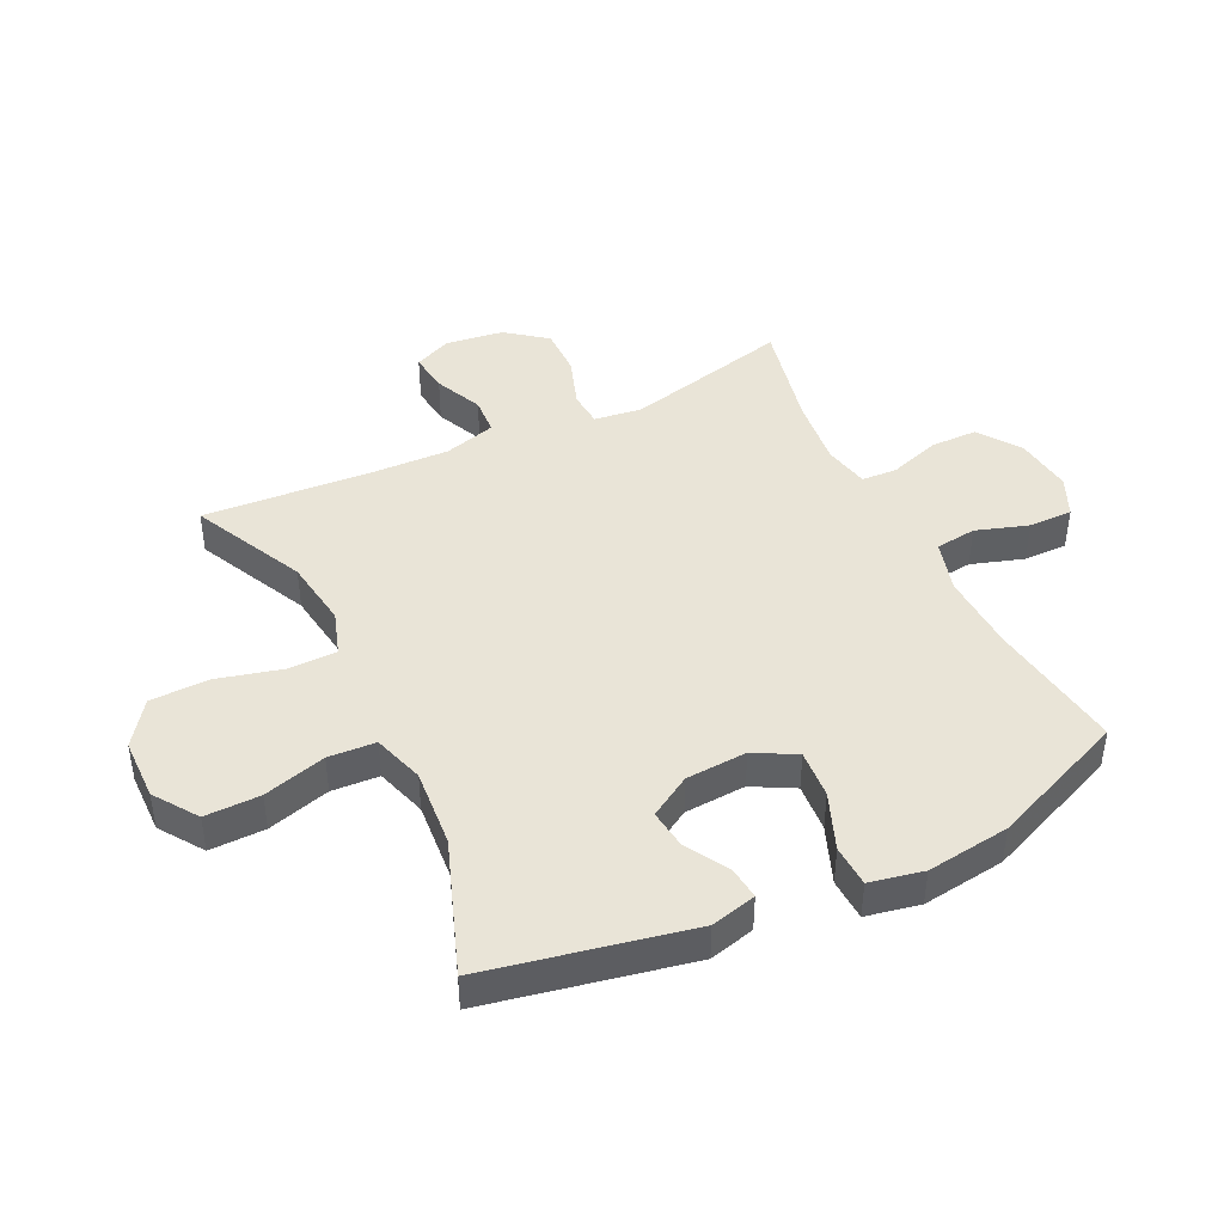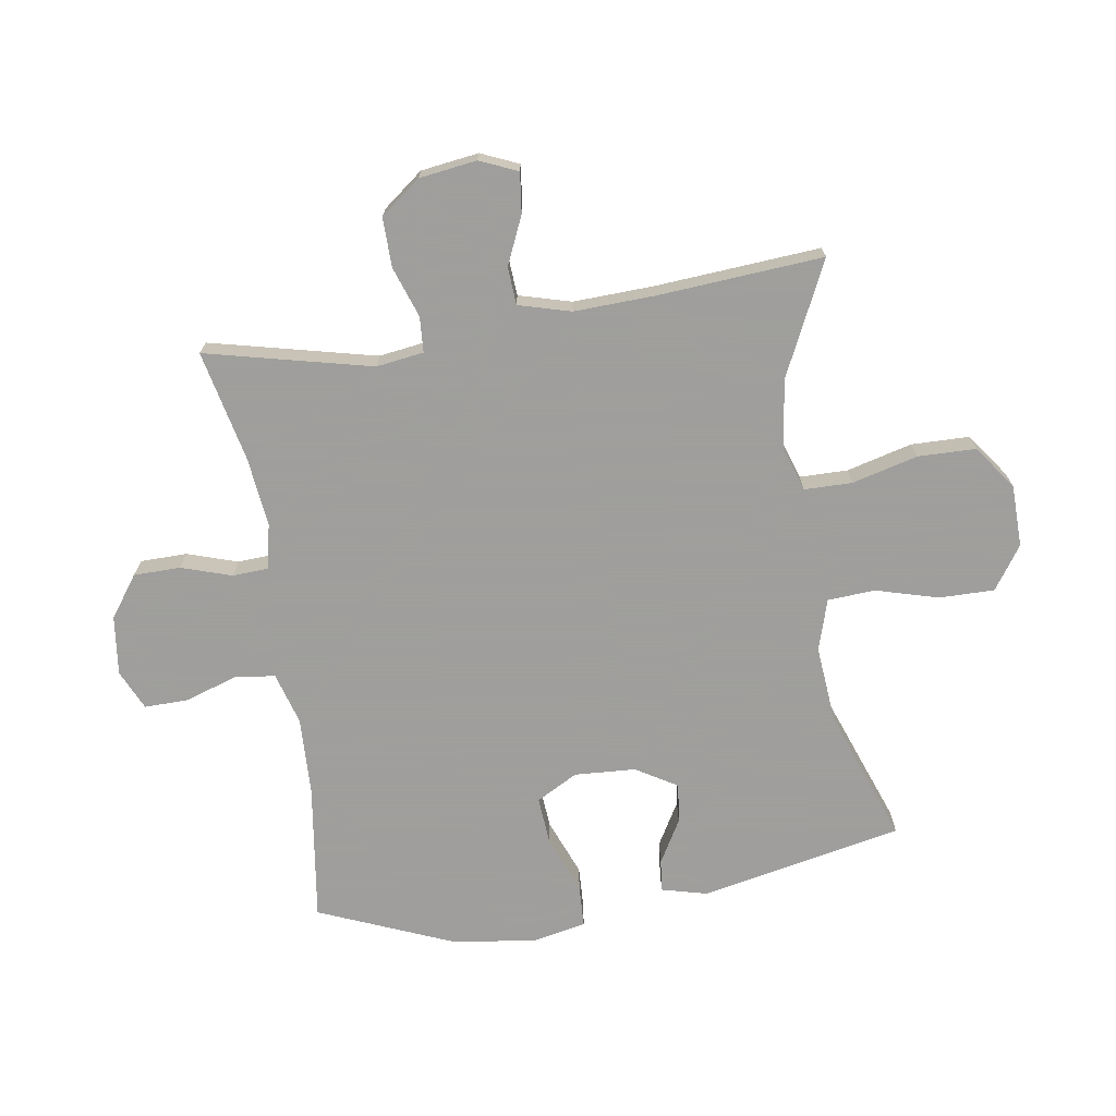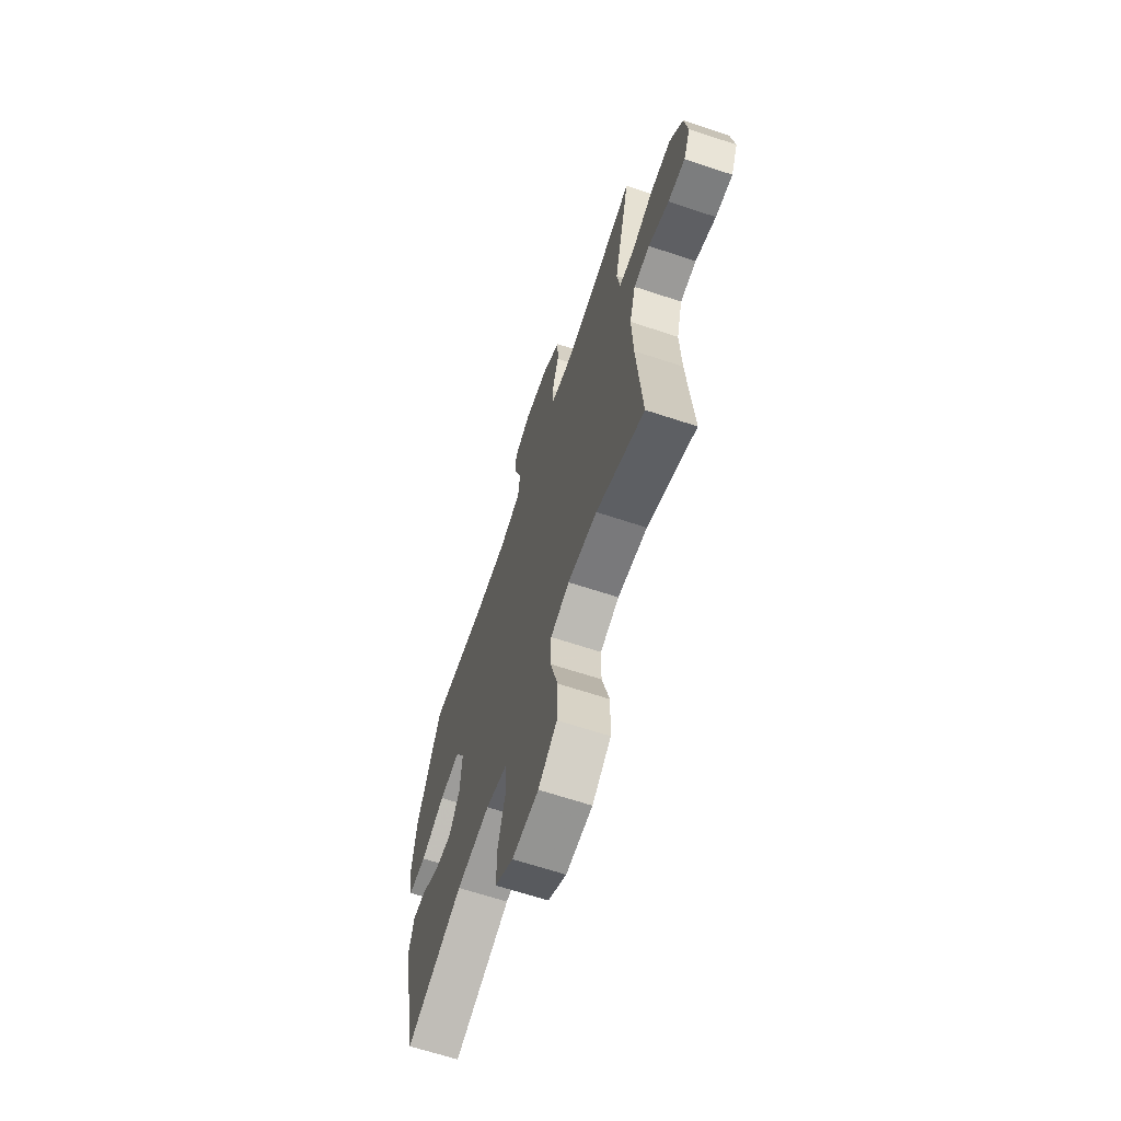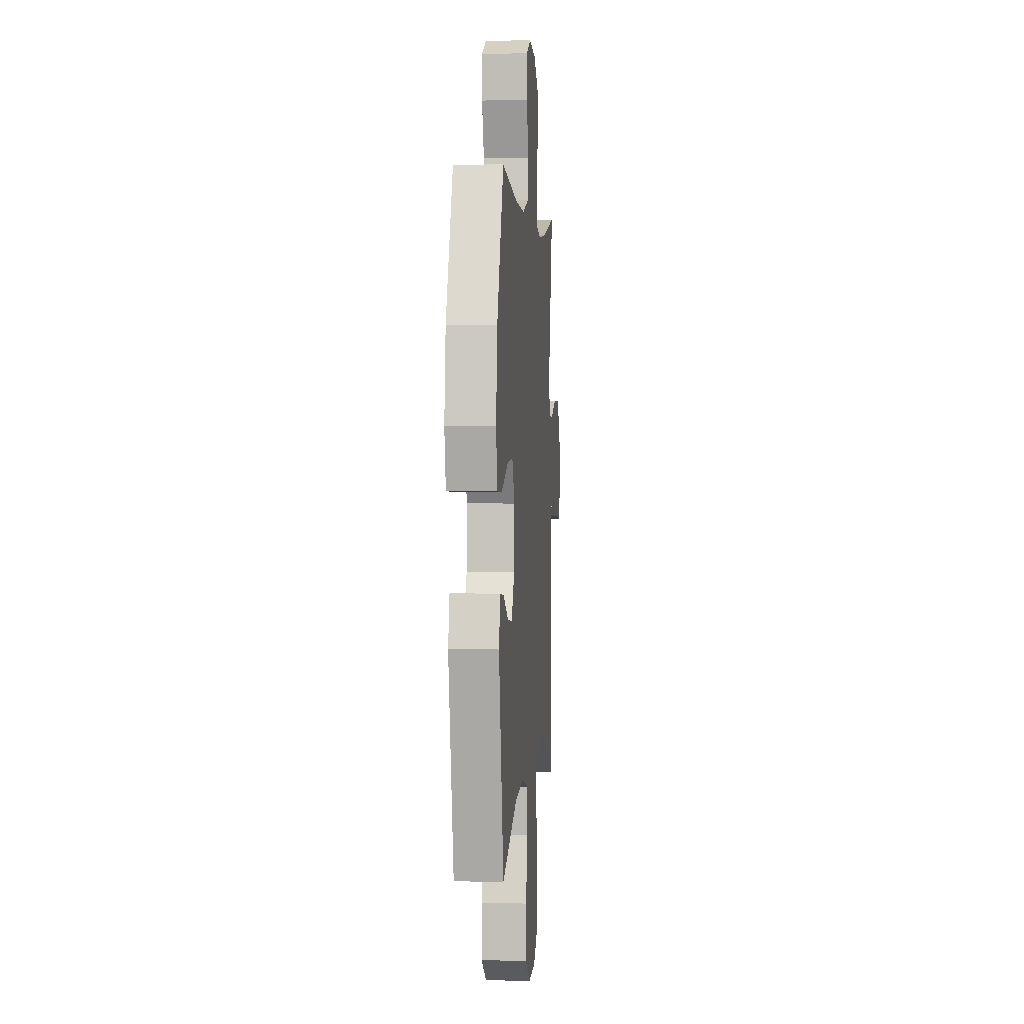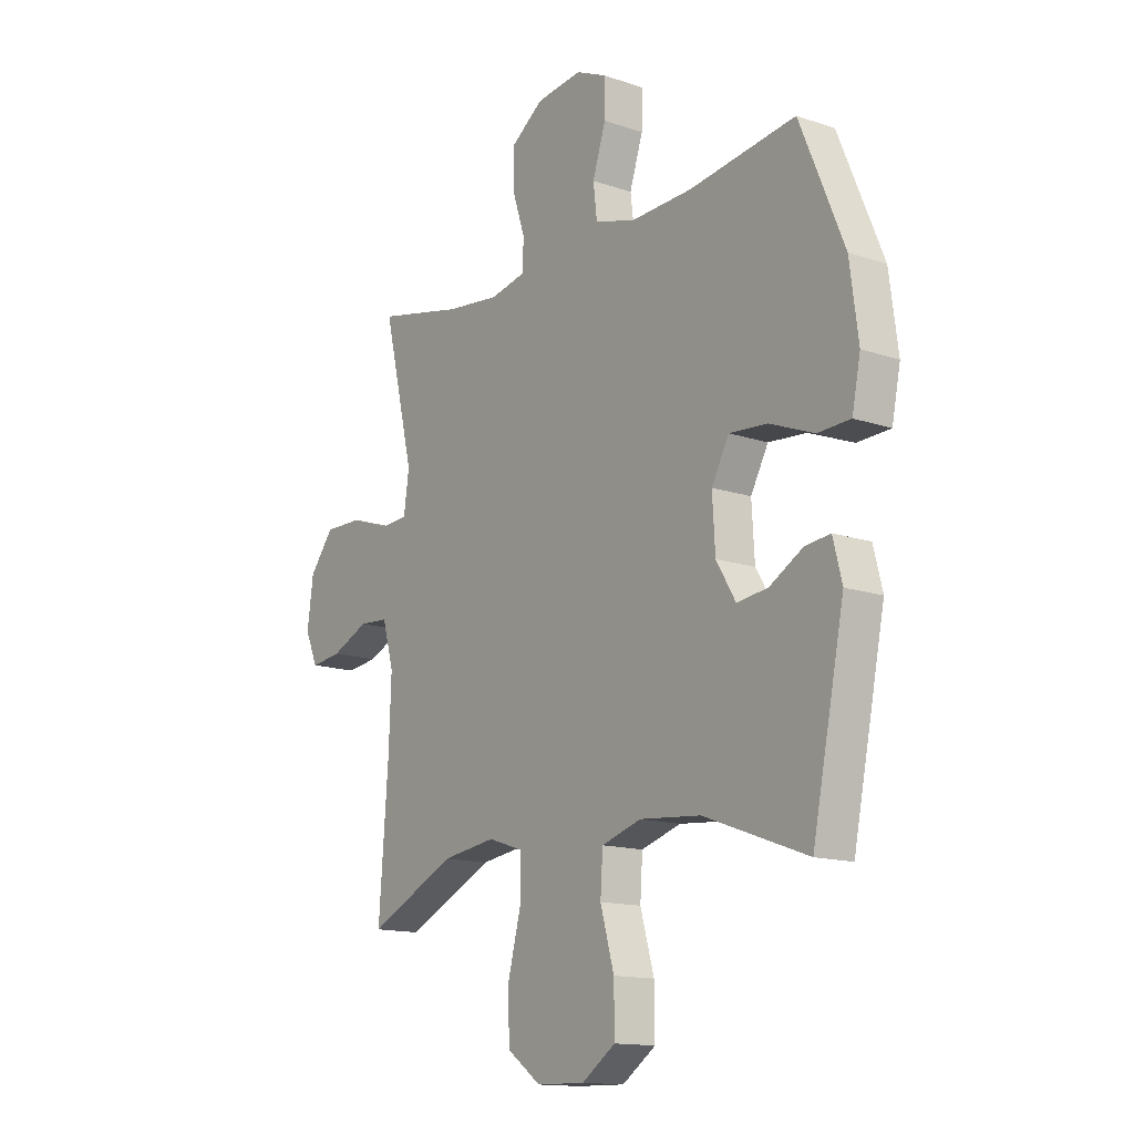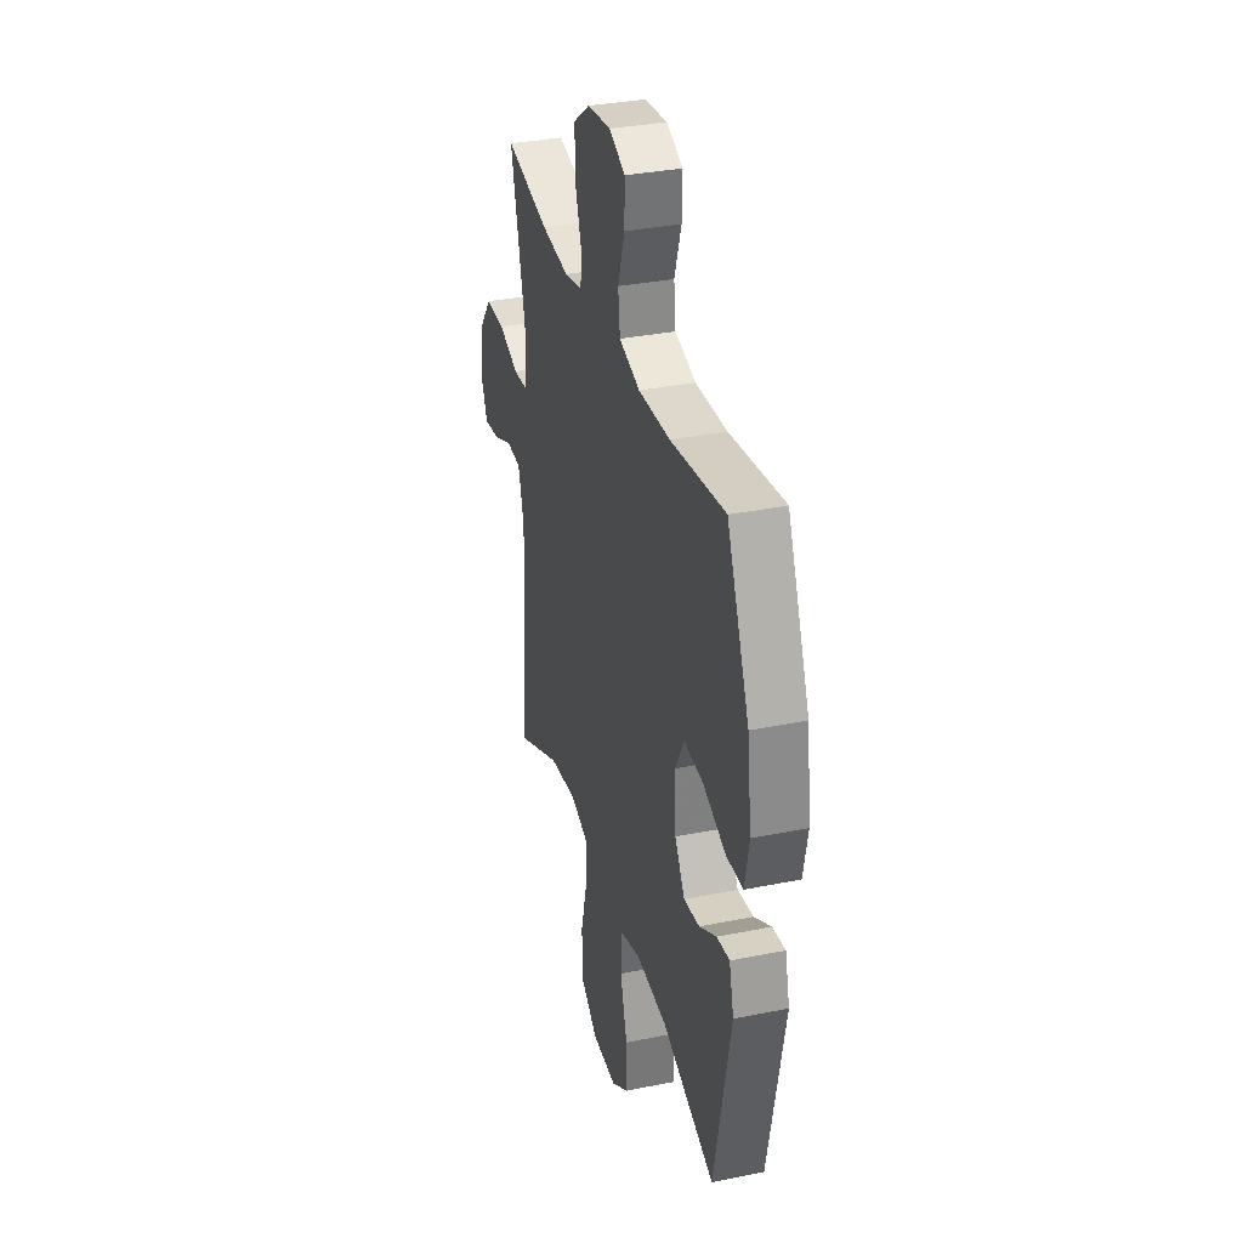
<metadata>
{"format":"obj","ext":"obj","renderer":"f3d","projection":"perspective","resolution":1024,"background":"white","views":[{"elev":43.5,"azim":-115.9,"up":"+Y"},{"elev":-71.1,"azim":98.9,"up":"+Y"},{"elev":-65.8,"azim":71.6,"up":"+Z"},{"elev":2.6,"azim":-85.2,"up":"+Z"},{"elev":-14.2,"azim":-126.8,"up":"+Z"},{"elev":33.7,"azim":-105.4,"up":"+Z"}]}
</metadata>
<code>
v 0.5 0.07 -0.5
v 0.314 0.07 -0.411
v 0.2 0.07 -0.395
v 0.127 0.07 -0.419
v 0.126 0.07 -0.498
v 0.154 0.07 -0.606
v 0.152 0.07 -0.702
v 0.08 0.07 -0.754
v -0.022 0.07 -0.756
v -0.093 0.07 -0.707
v -0.092 0.07 -0.616
v -0.063 0.07 -0.513
v -0.068 0.07 -0.435
v -0.152 0.07 -0.409
v -0.281 0.07 -0.42
v -0.5 0.07 -0.5
v -0.568 0.07 -0.166
v -0.549 0.07 -0.091
v -0.496 0.07 -0.097
v -0.425 0.07 -0.138
v -0.36 0.07 -0.146
v -0.319 0.07 -0.078
v -0.313 0.07 0.023
v -0.35 0.07 0.091
v -0.43 0.07 0.085
v -0.524 0.07 0.048
v -0.593 0.07 0.051
v -0.611 0.07 0.139
v -0.593 0.07 0.276
v -0.5 0.07 0.5
v -0.275 0.07 0.468
v -0.145 0.07 0.463
v -0.059 0.07 0.488
v -0.051 0.07 0.555
v -0.079 0.07 0.641
v -0.08 0.07 0.713
v -0.014 0.07 0.743
v 0.083 0.07 0.731
v 0.151 0.07 0.682
v 0.152 0.07 0.605
v 0.125 0.07 0.522
v 0.128 0.07 0.463
v 0.203 0.07 0.447
v 0.317 0.07 0.46
v 0.5 0.07 0.5
v 0.435 0.07 0.227
v 0.446 0.07 0.149
v 0.504 0.07 0.145
v 0.588 0.07 0.174
v 0.669 0.07 0.175
v 0.72 0.07 0.109
v 0.733 0.07 0.014
v 0.706 0.07 -0.048
v 0.64 0.07 -0.04
v 0.561 0.07 -0.005
v 0.499 0.07 -0.009
v 0.475 0.07 -0.095
v 0.48 0.07 -0.229
v 0.5 0 -0.5
v 0.314 0 -0.411
v 0.2 0 -0.395
v 0.127 0 -0.419
v 0.126 0 -0.498
v 0.154 0 -0.606
v 0.152 0 -0.702
v 0.08 0 -0.754
v -0.022 0 -0.756
v -0.093 0 -0.707
v -0.092 0 -0.616
v -0.063 0 -0.513
v -0.068 0 -0.435
v -0.152 0 -0.409
v -0.281 0 -0.42
v -0.5 0 -0.5
v -0.568 0 -0.166
v -0.549 0 -0.091
v -0.496 0 -0.097
v -0.425 0 -0.138
v -0.36 0 -0.146
v -0.319 0 -0.078
v -0.313 0 0.023
v -0.35 0 0.091
v -0.43 0 0.085
v -0.524 0 0.048
v -0.593 0 0.051
v -0.611 0 0.139
v -0.593 0 0.276
v -0.5 0 0.5
v -0.275 0 0.468
v -0.145 0 0.463
v -0.059 0 0.488
v -0.051 0 0.555
v -0.079 0 0.641
v -0.08 0 0.713
v -0.014 0 0.743
v 0.083 0 0.731
v 0.151 0 0.682
v 0.152 0 0.605
v 0.125 0 0.522
v 0.128 0 0.463
v 0.203 0 0.447
v 0.317 0 0.46
v 0.5 0 0.5
v 0.435 0 0.227
v 0.446 0 0.149
v 0.504 0 0.145
v 0.588 0 0.174
v 0.669 0 0.175
v 0.72 0 0.109
v 0.733 0 0.014
v 0.706 0 -0.048
v 0.64 0 -0.04
v 0.561 0 -0.005
v 0.499 0 -0.009
v 0.475 0 -0.095
v 0.48 0 -0.229
f 52 53 54 55
f 52 55 56
f 51 52 56
f 48 49 50 51
f 47 48 51 56
f 44 45 46
f 43 44 46 47
f 42 43 47 56
f 38 39 40 41
f 38 41 42
f 37 38 42
f 34 35 36 37
f 33 34 37 42
f 32 33 42 56
f 28 29 30 31
f 25 26 27 28
f 24 25 28 31
f 23 24 31 32
f 17 18 19 20
f 15 16 17 20
f 14 15 20 21
f 13 14 21 22
f 9 10 11 12
f 9 12 13
f 8 9 13
f 5 6 7 8
f 4 5 8 13
f 3 4 13 22
f 58 1 2
f 57 58 2 3
f 23 32 56 57
f 3 22 23 57
f 113 112 111 110
f 114 113 110
f 114 110 109
f 109 108 107 106
f 114 109 106 105
f 104 103 102
f 105 104 102 101
f 114 105 101 100
f 99 98 97 96
f 100 99 96
f 100 96 95
f 95 94 93 92
f 100 95 92 91
f 114 100 91 90
f 89 88 87 86
f 86 85 84 83
f 89 86 83 82
f 90 89 82 81
f 78 77 76 75
f 78 75 74 73
f 79 78 73 72
f 80 79 72 71
f 70 69 68 67
f 71 70 67
f 71 67 66
f 66 65 64 63
f 71 66 63 62
f 80 71 62 61
f 60 59 116
f 61 60 116 115
f 115 114 90 81
f 115 81 80 61
f 1 59 60 2
f 2 60 61 3
f 3 61 62 4
f 4 62 63 5
f 5 63 64 6
f 6 64 65 7
f 7 65 66 8
f 8 66 67 9
f 9 67 68 10
f 10 68 69 11
f 11 69 70 12
f 12 70 71 13
f 13 71 72 14
f 14 72 73 15
f 15 73 74 16
f 16 74 75 17
f 17 75 76 18
f 18 76 77 19
f 19 77 78 20
f 20 78 79 21
f 21 79 80 22
f 22 80 81 23
f 23 81 82 24
f 24 82 83 25
f 25 83 84 26
f 26 84 85 27
f 27 85 86 28
f 28 86 87 29
f 29 87 88 30
f 30 88 89 31
f 31 89 90 32
f 32 90 91 33
f 33 91 92 34
f 34 92 93 35
f 35 93 94 36
f 36 94 95 37
f 37 95 96 38
f 38 96 97 39
f 39 97 98 40
f 40 98 99 41
f 41 99 100 42
f 42 100 101 43
f 43 101 102 44
f 44 102 103 45
f 45 103 104 46
f 46 104 105 47
f 47 105 106 48
f 48 106 107 49
f 49 107 108 50
f 50 108 109 51
f 51 109 110 52
f 52 110 111 53
f 53 111 112 54
f 54 112 113 55
f 55 113 114 56
f 56 114 115 57
f 57 115 116 58
f 58 116 59 1

</code>
